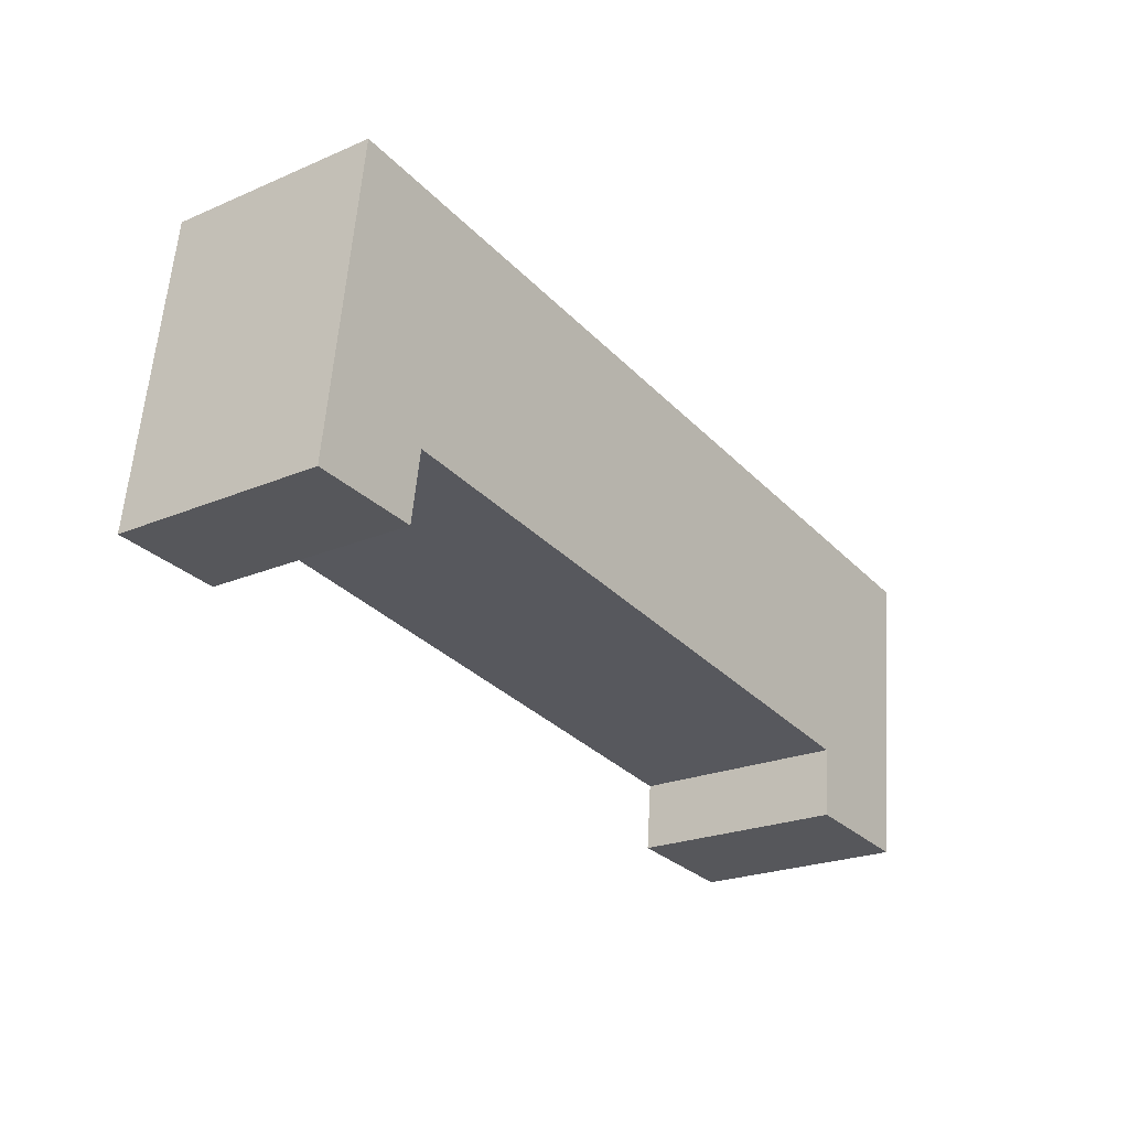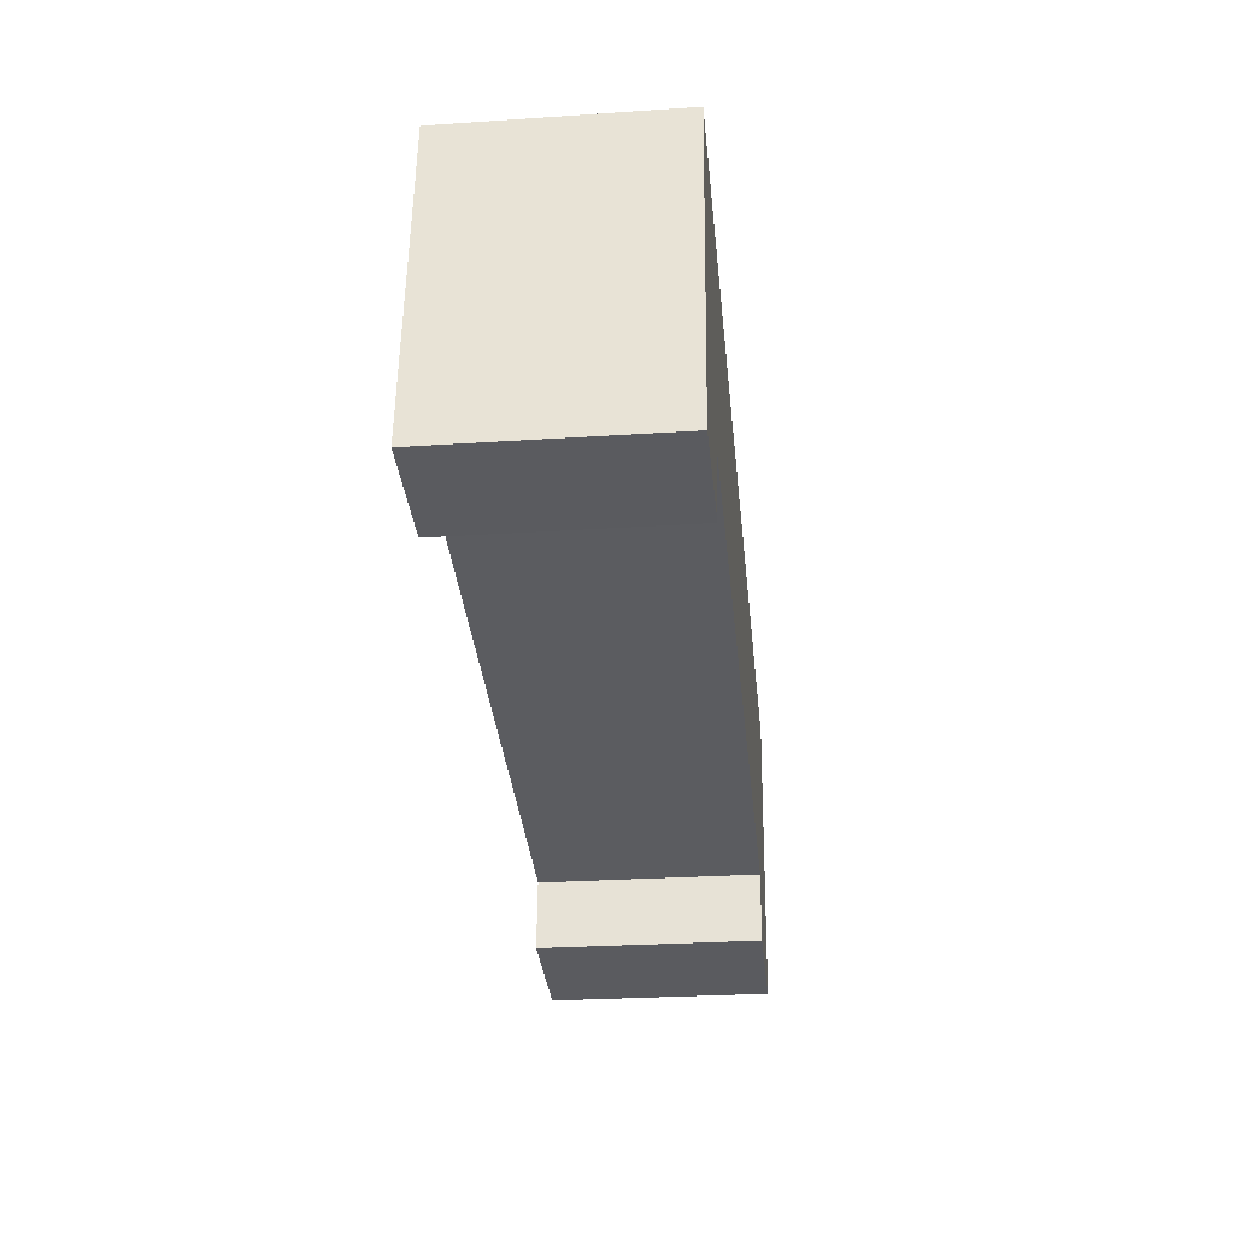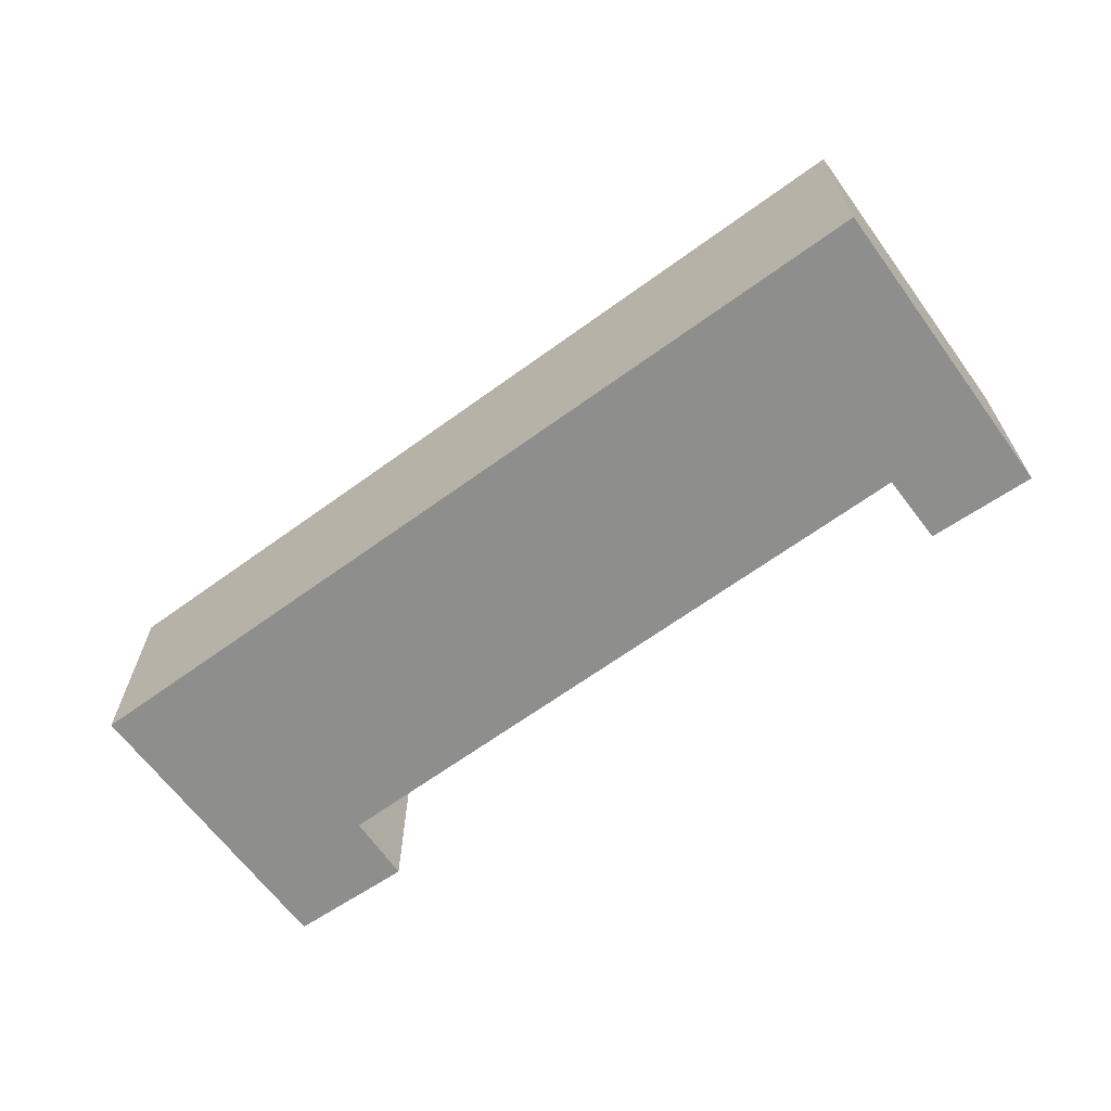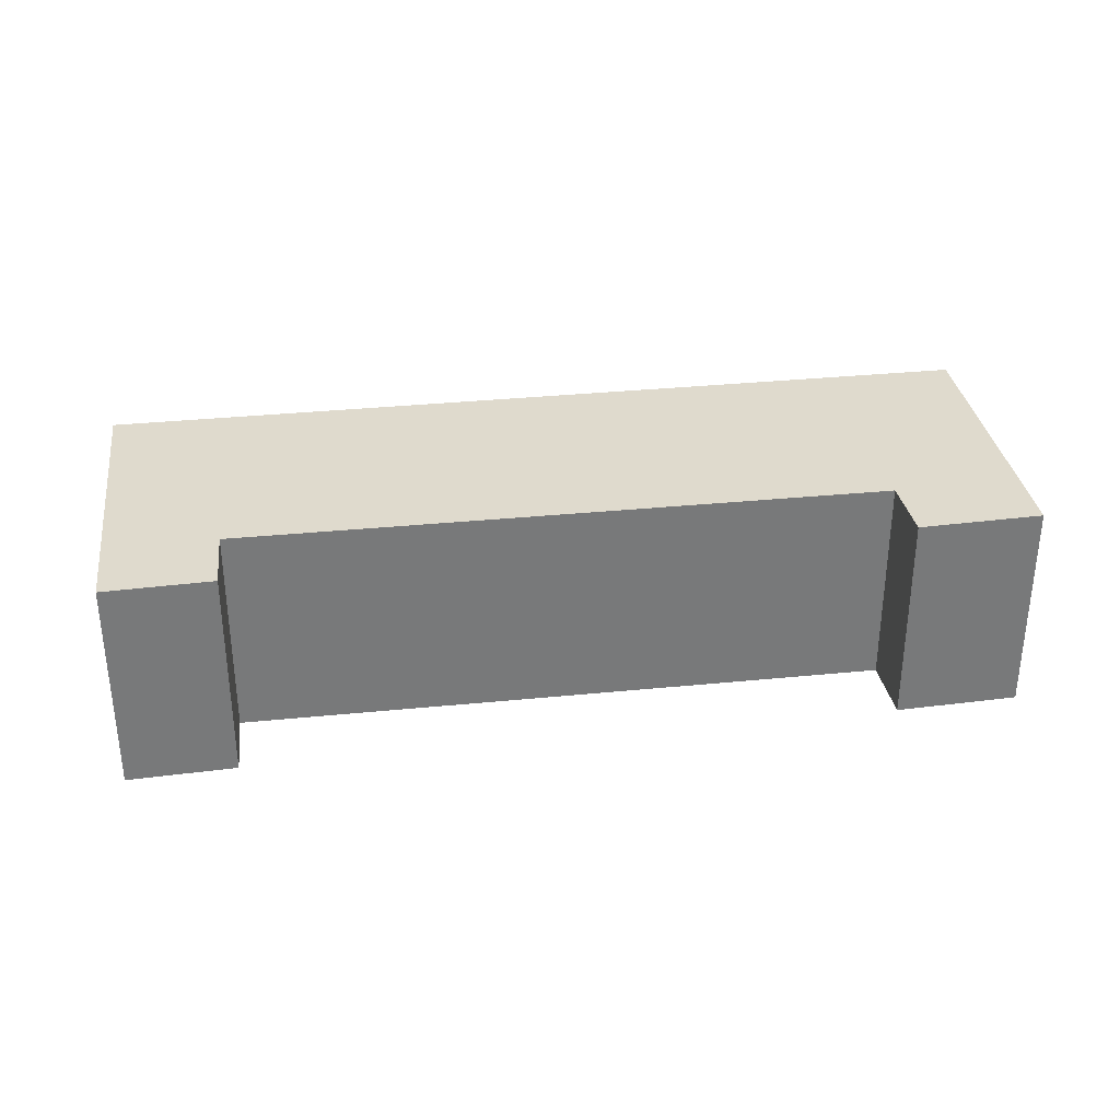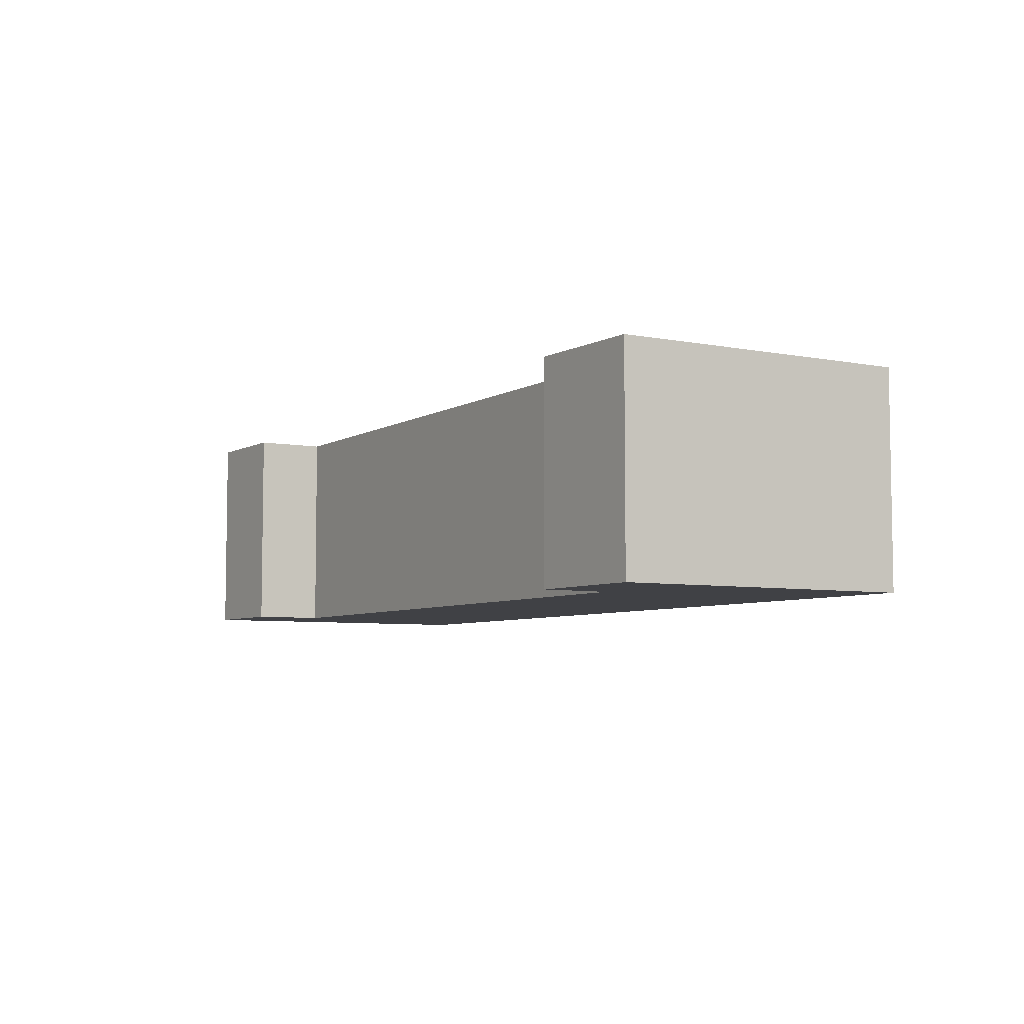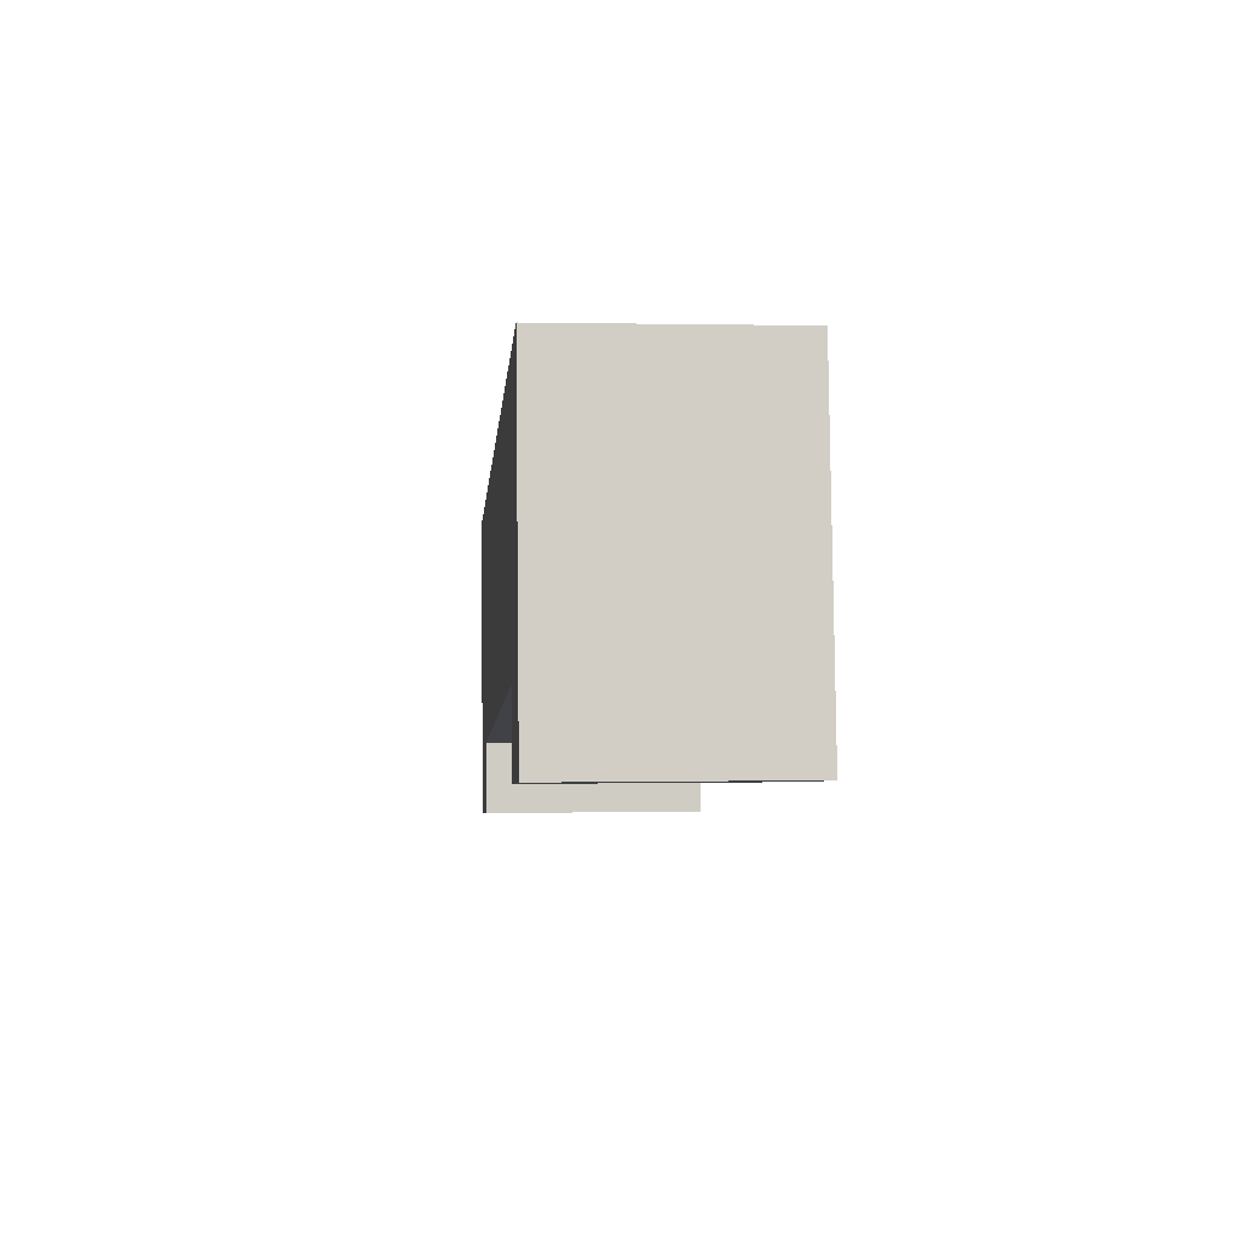
<metadata>
{"format":"obj","ext":"obj","renderer":"f3d","projection":"perspective","resolution":1024,"background":"white","views":[{"elev":-22.8,"azim":126.1,"up":"+Z"},{"elev":-27.6,"azim":95.8,"up":"+Z"},{"elev":-64.8,"azim":28.9,"up":"+Y"},{"elev":32.7,"azim":164.6,"up":"+Y"},{"elev":-5.9,"azim":-128.3,"up":"+Y"},{"elev":0.7,"azim":85.0,"up":"+Z"}]}
</metadata>
<code>
v  0 2.295 1.405e-16
v  1.738 2.295 -3.111
v  0.416 2.295 -3.234
v  1.67 2.295 -2.374
v  9.369 2.295 1.205
v  8.537 2.295 -1.468
v  9.795 2.295 -2.114
v  8.649 2.295 -2.221
v  1.738 1.905e-16 -3.111
v  0.416 1.98e-16 -3.234
v  9.795 1.294e-16 -2.114
v  8.649 1.36e-16 -2.221
v  8.537 8.989e-17 -1.468
v  1.67 1.454e-16 -2.374
v  0 0 0
v  9.369 -7.378e-17 1.205
g defaultobject
f 1 2 3
f 2 1 4
f 4 1 5
f 4 5 6
f 6 5 7
f 7 8 6
f 9 3 2
f 3 9 10
f 11 8 7
f 8 11 12
f 13 4 6
f 4 13 14
f 10 1 3
f 1 10 15
f 12 6 8
f 6 12 13
f 15 5 1
f 5 15 16
f 16 7 5
f 7 16 11
f 14 2 4
f 2 14 9
f 16 13 11
f 13 16 15
f 13 15 14
f 14 15 9
f 9 15 10
f 12 11 13

</code>
